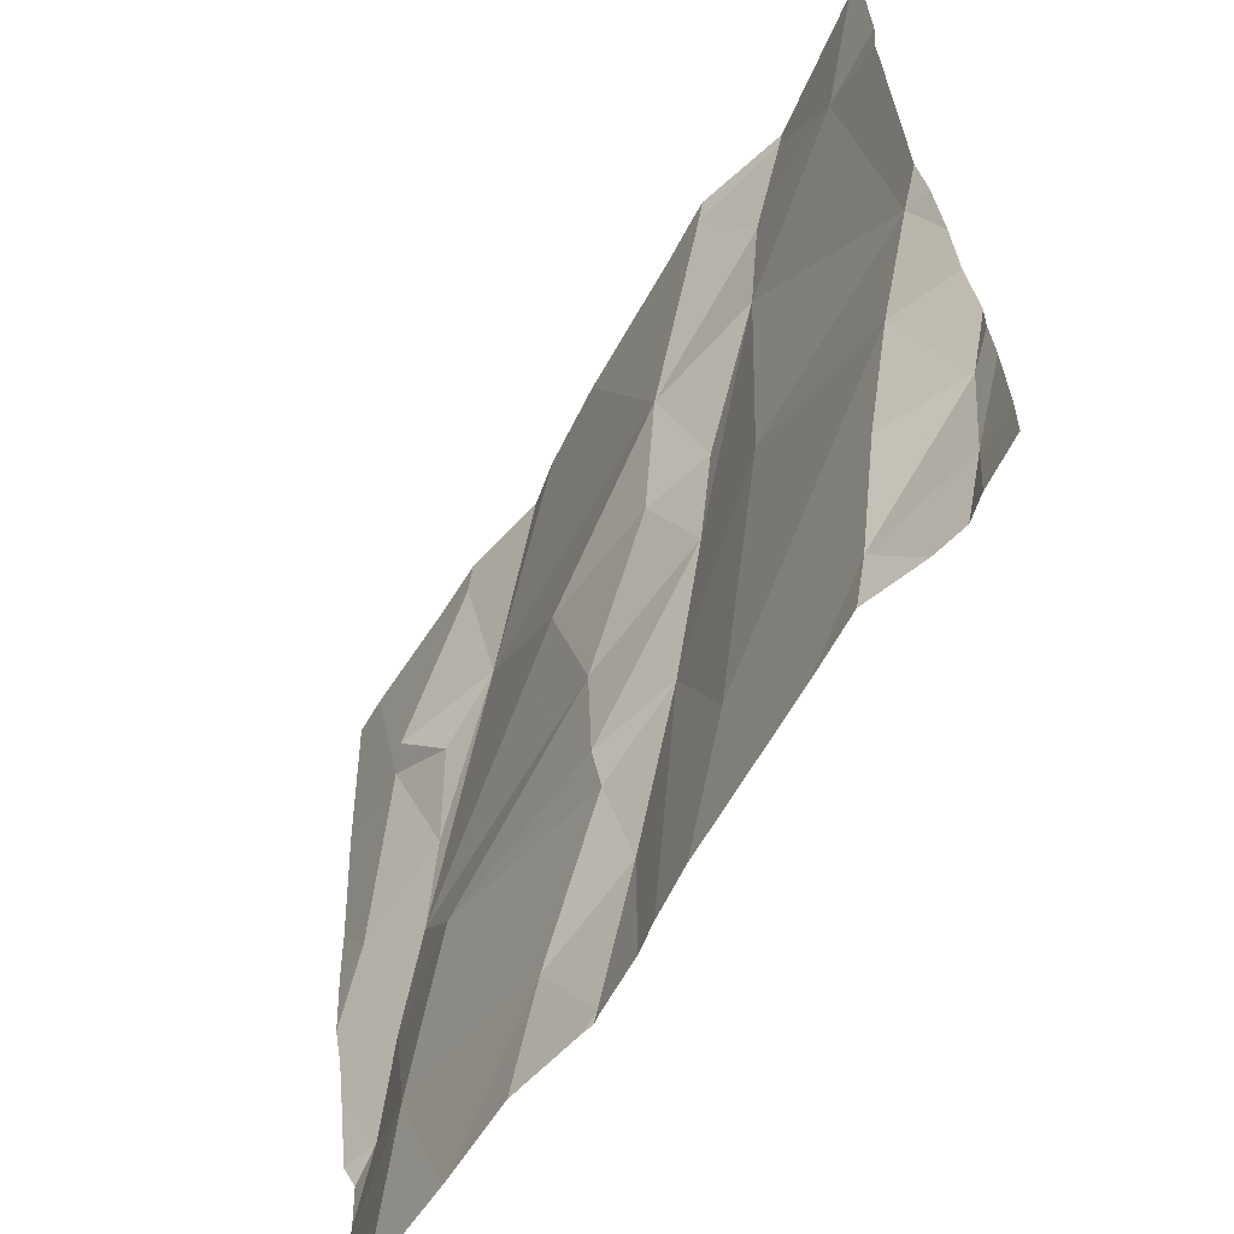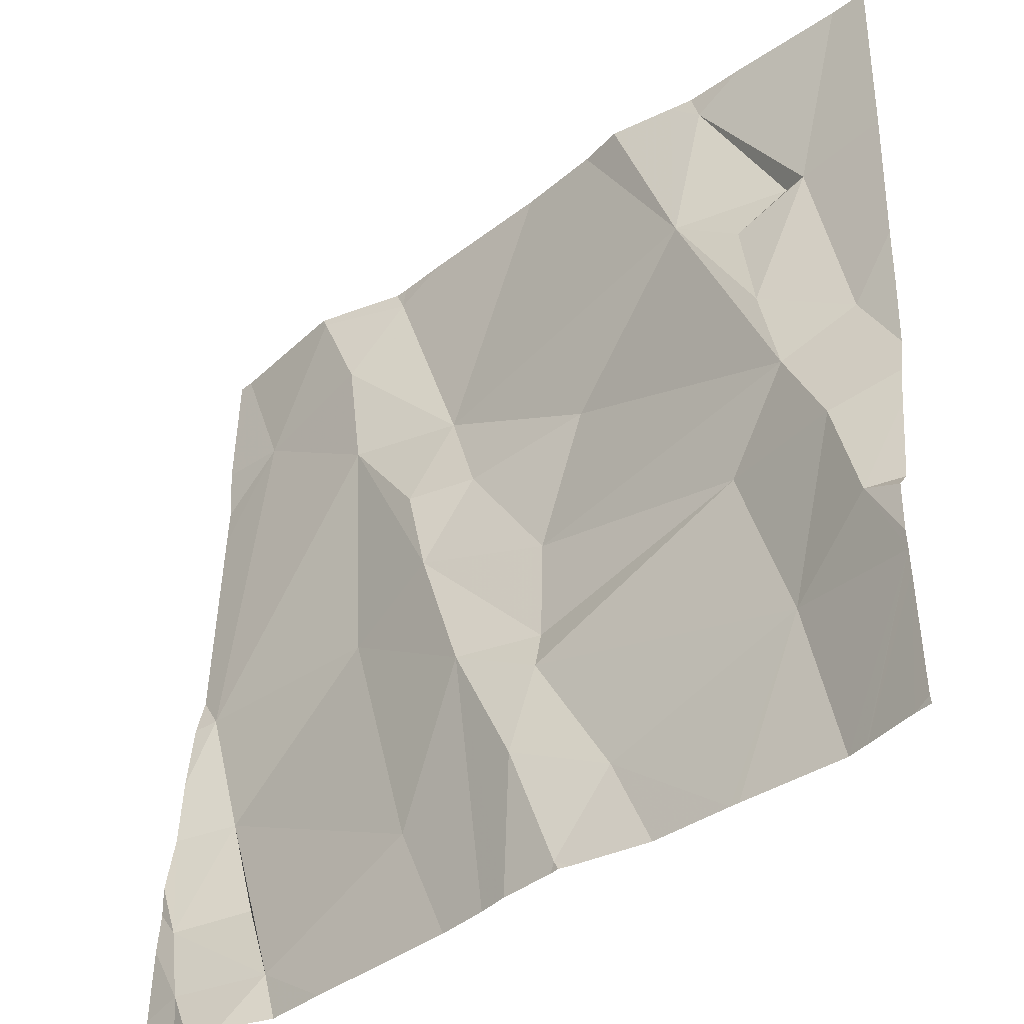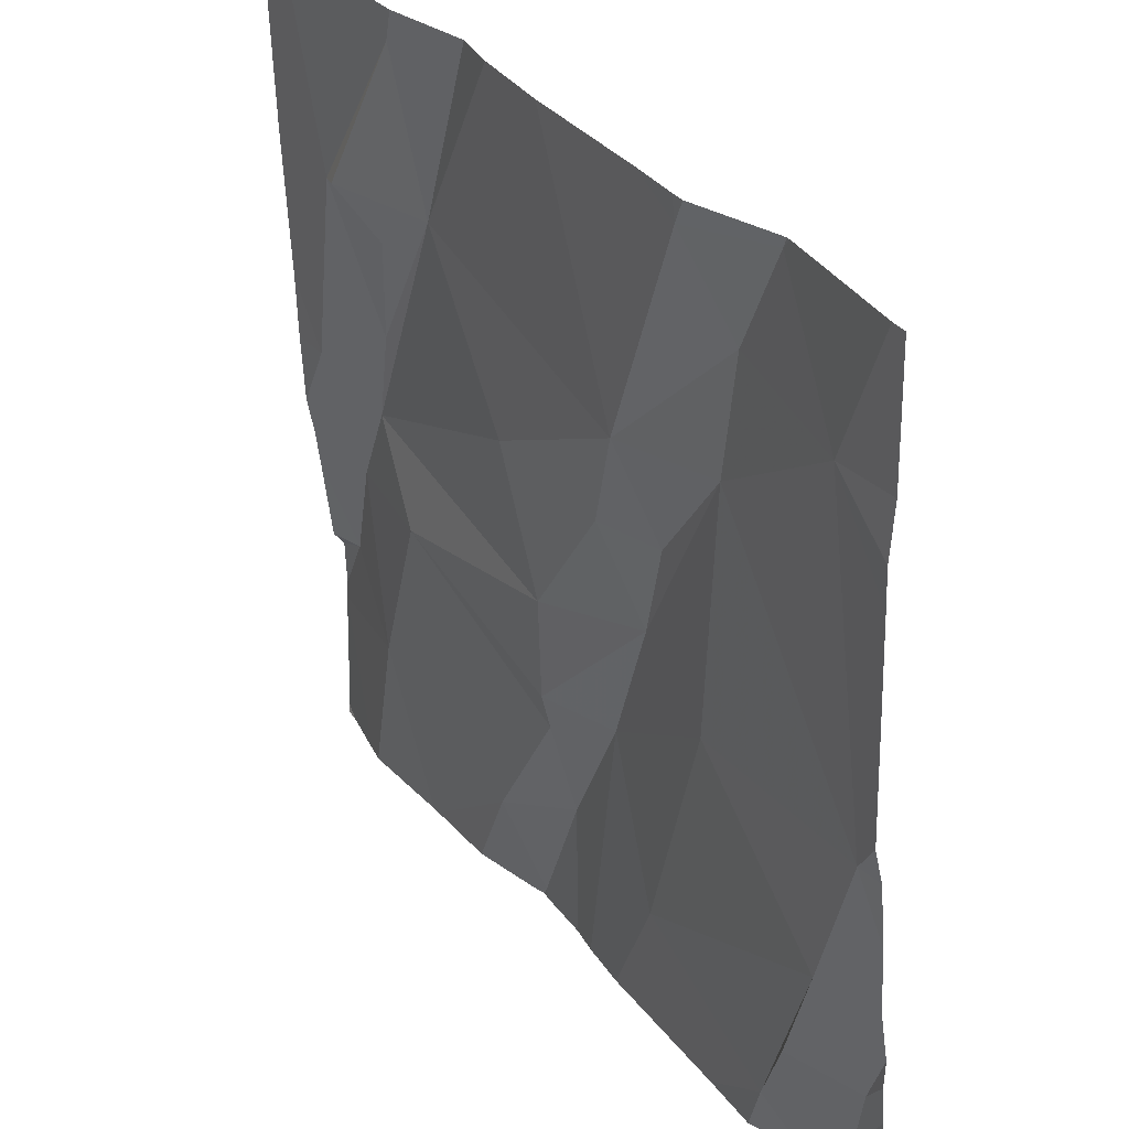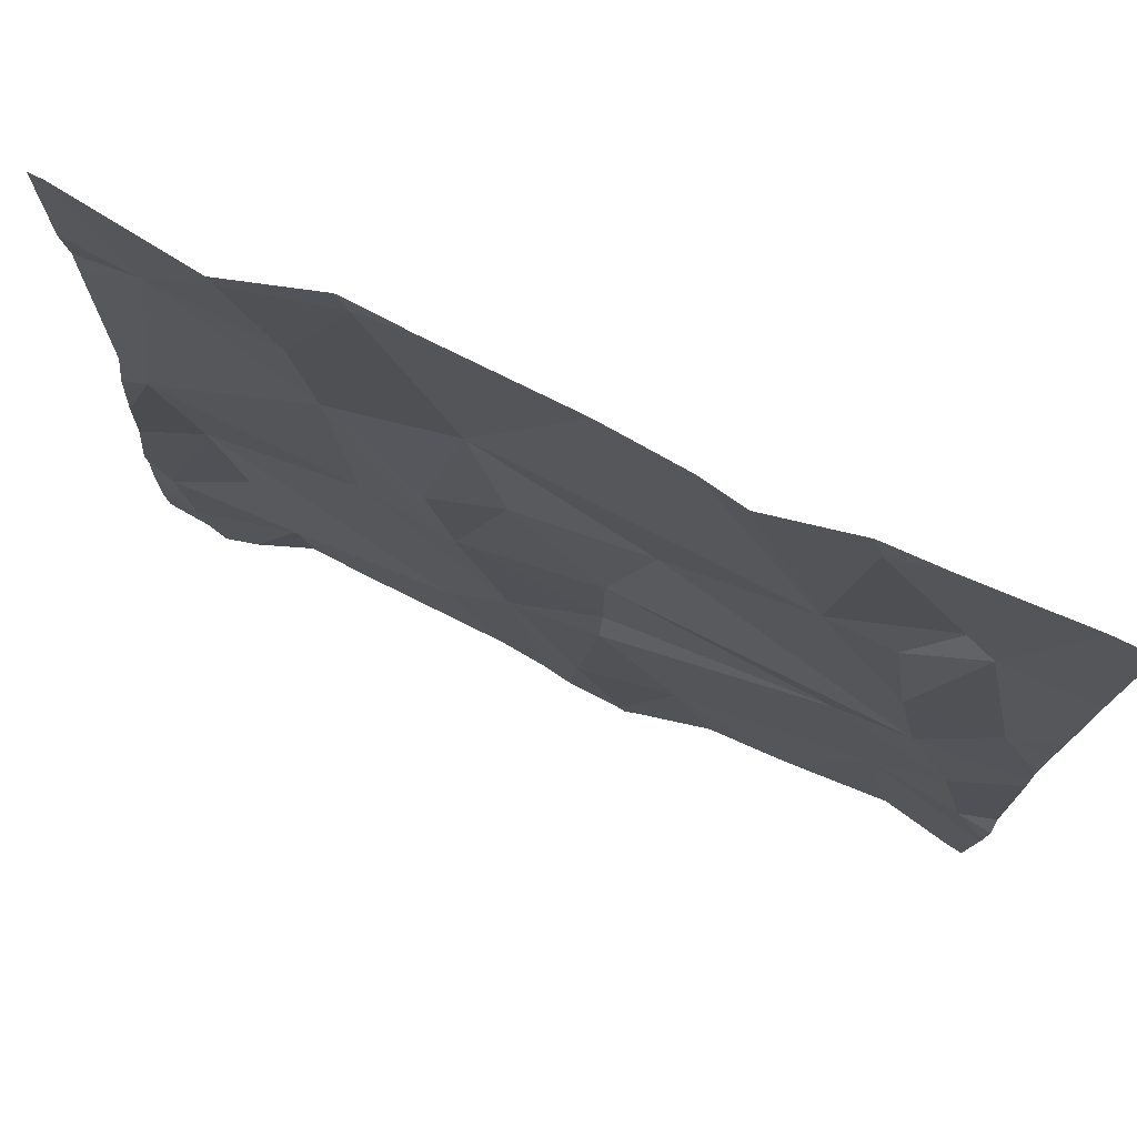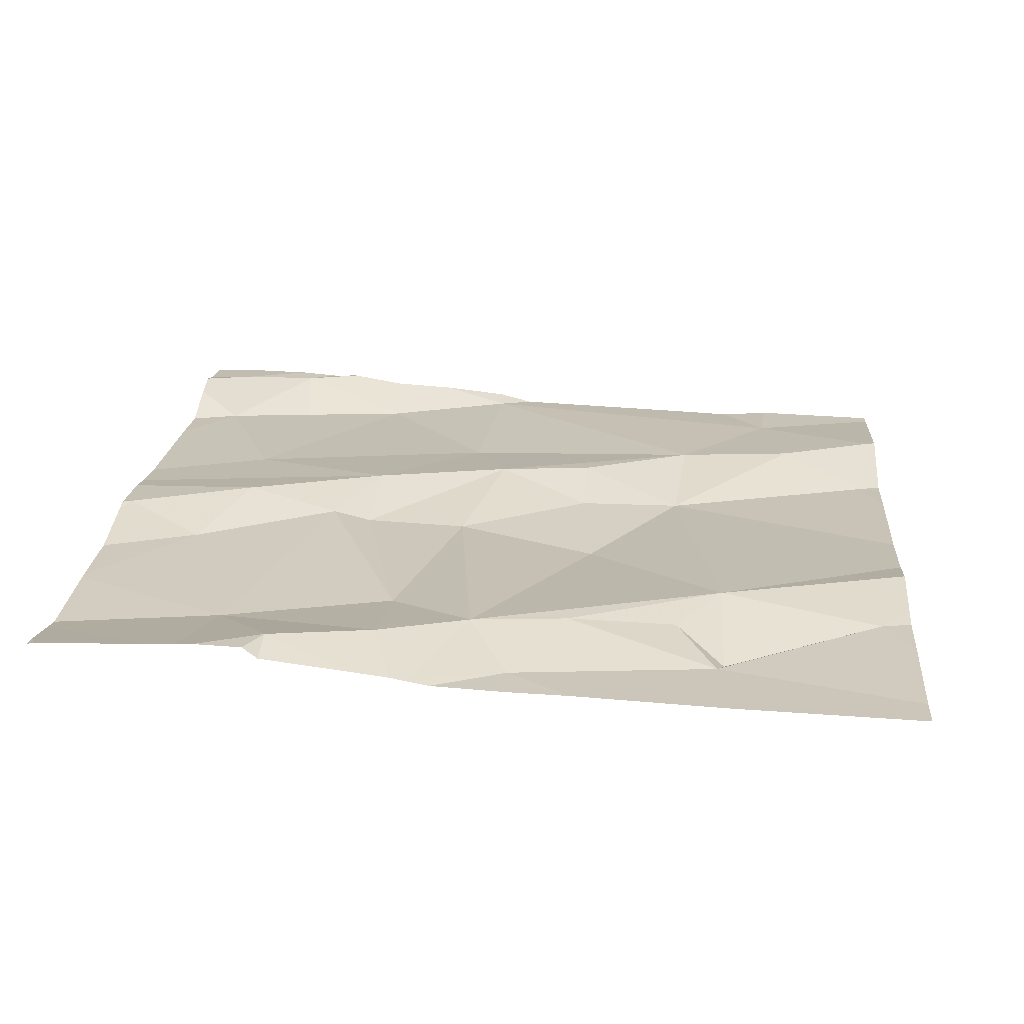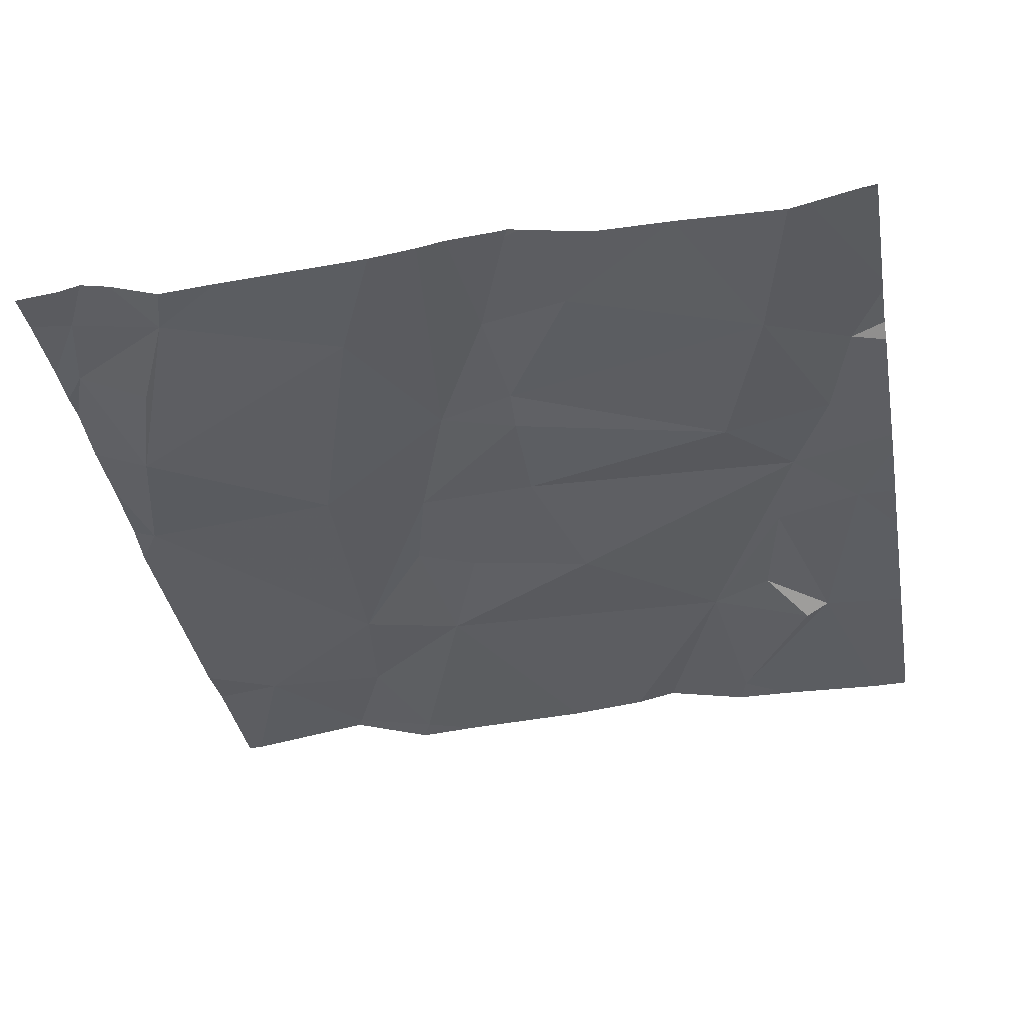
<metadata>
{"format":"obj","ext":"obj","renderer":"f3d","projection":"perspective","resolution":1024,"background":"white","views":[{"elev":-61.8,"azim":-122.2,"up":"+Y"},{"elev":-39.5,"azim":40.6,"up":"+Y"},{"elev":33.8,"azim":-125.1,"up":"+Y"},{"elev":78.1,"azim":23.2,"up":"+Y"},{"elev":22.6,"azim":94.8,"up":"+Z"},{"elev":-35.4,"azim":10.2,"up":"+Z"}]}
</metadata>
<code>
v -140.6 269.2 501.1
v -140.6 269.2 501.1
v -140.6 269.6 501.1
v -141.3 270 501.1
v -140.9 269.9 501.1
v -141.2 269.5 501.1
v -141.2 269.6 501.1
v -141.1 269.4 501.1
v -141.3 269.4 501.1
v -141.2 269.3 501.1
v -141.3 269.2 501.1
v -141.6 269.1 501.1
v -141.6 269.2 501.1
v -141.5 269.3 501.1
v -141.5 269.2 501.1
v -141.3 269.6 501.1
v -141.4 269.7 501.1
v -140.8 269.2 501.1
v -141.4 270 501.1
v -141 269.1 501.1
v -141.1 269.3 501.1
v -141 269 501.1
v -141.3 270 501.1
v -141.1 269.2 501.1
v -141.3 270 501.1
v -141.4 270 501.1
v -140.6 269.2 501.1
v -140.6 269 501.1
v -140.9 269.8 501.1
v -140.8 270 501.1
v -141.5 269.8 501.1
v -141.4 269.9 501.1
v -141.6 269.5 501.1
v -141.2 269.7 501.1
v -141 269.6 501.1
v -140.8 269.4 501.1
v -141.1 269.3 501.1
v -141.4 270 501.1
v -140.6 269.3 501.1
v -141 270 501.1
v -141.4 269.1 501.1
v -141.3 270 501.1
v -140.6 269.3 501.1
v -141.6 270 501.1
v -140.8 269.5 501.1
v -140.8 269.6 501.1
v -140.8 269.7 501.1
v -140.7 269.8 501.1
v -140.7 269.3 501.1
v -141.1 269 501.1
v -140.9 270 501.1
v -141.5 269 501.1
v -140.7 269.4 501.1
v -141 269 501.1
v -141.5 269 501.1
v -140.9 269 501.1
v -140.7 269 501.1
v -140.7 269.5 501.1
v -140.9 269 501.1
v -141.5 269 501.1
v -140.8 269.8 501.1
v -141.6 269.2 501.1
v -141.6 269.2 501.1
v -141.6 269.4 501.1
v -141.6 269.3 501.1
v -141.6 269.1 501.1
v -140.9 270 501.1
v -141.6 269.7 501.1
v -141.6 269.8 501.1
v -141.6 269.5 501.1
v -141.6 269.5 501.1
v -141.6 269.2 501.1
v -141.6 269.8 501.1
v -140.6 269.5 501.1
v -140.6 269.4 501.1
v -140.6 269.4 501.1
v -140.6 269.4 501.1
v -140.6 269.5 501.1
v -140.6 269.8 501.1
v -141.4 269 501.1
v -141.4 269 501.1
v -141 269 501.1
v -141 269 501.1
v -141.1 269 501.1
v -141.2 269 501.1
v -140.9 269 501.1
v -140.7 269 501.1
v -140.7 269 501.1
v -140.6 269 501.1
v -141.6 269 501.1
v -141.6 269 501.1
v -140.7 269 501.1
v -141.1 270 501.1
v -141.3 270 501.1
v -141 270 501.1
v -140.7 270 501.1
v -141.5 270 501.1
v -141.4 270 501.1
v -141.6 270 501.1
v -140.7 270 501.1
v -140.6 270 501.1
f 7 6 8
f 10 9 11
f 12 13 62
f 15 14 13
f 6 16 17
f 10 6 9
f 18 20 59
f 6 10 21
f 22 24 50
f 17 9 6
f 21 8 6
f 29 5 51
f 26 31 32
f 17 31 33
f 4 34 93
f 35 29 34
f 14 9 33
f 36 21 37
f 34 16 7
f 14 33 64
f 55 66 90
f 82 22 54
f 41 12 52
f 76 53 75
f 10 24 37
f 8 35 7
f 9 14 11
f 14 15 41
f 33 31 68
f 19 25 94
f 9 17 33
f 6 7 16
f 17 16 34
f 10 37 21
f 97 26 98
f 41 15 13
f 96 48 79
f 29 35 45
f 36 8 21
f 45 35 8
f 34 25 32
f 31 17 32
f 45 46 29
f 45 8 36
f 32 25 26
f 93 29 95
f 81 41 60
f 35 34 7
f 13 12 41
f 20 18 37
f 18 36 37
f 84 11 85
f 50 10 84
f 75 49 43
f 74 58 78
f 13 14 65
f 20 37 24
f 95 29 40
f 20 22 83
f 20 24 22
f 94 25 42
f 34 32 17
f 11 41 80
f 11 14 41
f 93 34 29
f 48 47 46
f 49 18 1
f 30 48 96
f 45 36 53
f 80 41 81
f 53 36 18
f 60 41 52
f 52 12 55
f 44 31 26
f 46 58 48
f 57 28 27
f 53 49 75
f 48 5 61
f 5 29 61
f 45 58 46
f 45 53 76
f 29 47 61
f 48 61 47
f 48 58 3
f 88 1 92
f 58 45 77
f 46 47 29
f 96 79 100
f 18 49 53
f 3 58 74
f 62 13 72
f 63 12 62
f 40 29 51
f 44 26 97
f 55 12 66
f 57 27 88
f 4 25 34
f 64 33 71
f 65 14 64
f 54 22 50
f 66 12 63
f 19 26 25
f 68 31 69
f 43 49 39
f 50 24 10
f 69 31 73
f 70 33 68
f 39 49 2
f 71 33 70
f 2 49 1
f 72 13 65
f 1 18 87
f 73 31 44
f 77 45 76
f 56 18 59
f 59 20 86
f 78 58 77
f 79 48 3
f 38 26 19
f 23 25 4
f 83 22 82
f 84 10 11
f 42 25 23
f 85 11 80
f 86 20 83
f 30 5 48
f 87 18 56
f 67 5 30
f 88 27 1
f 89 28 57
f 90 66 91
f 51 5 67
f 92 1 87
f 98 26 38
f 99 73 44
f 100 79 101

</code>
